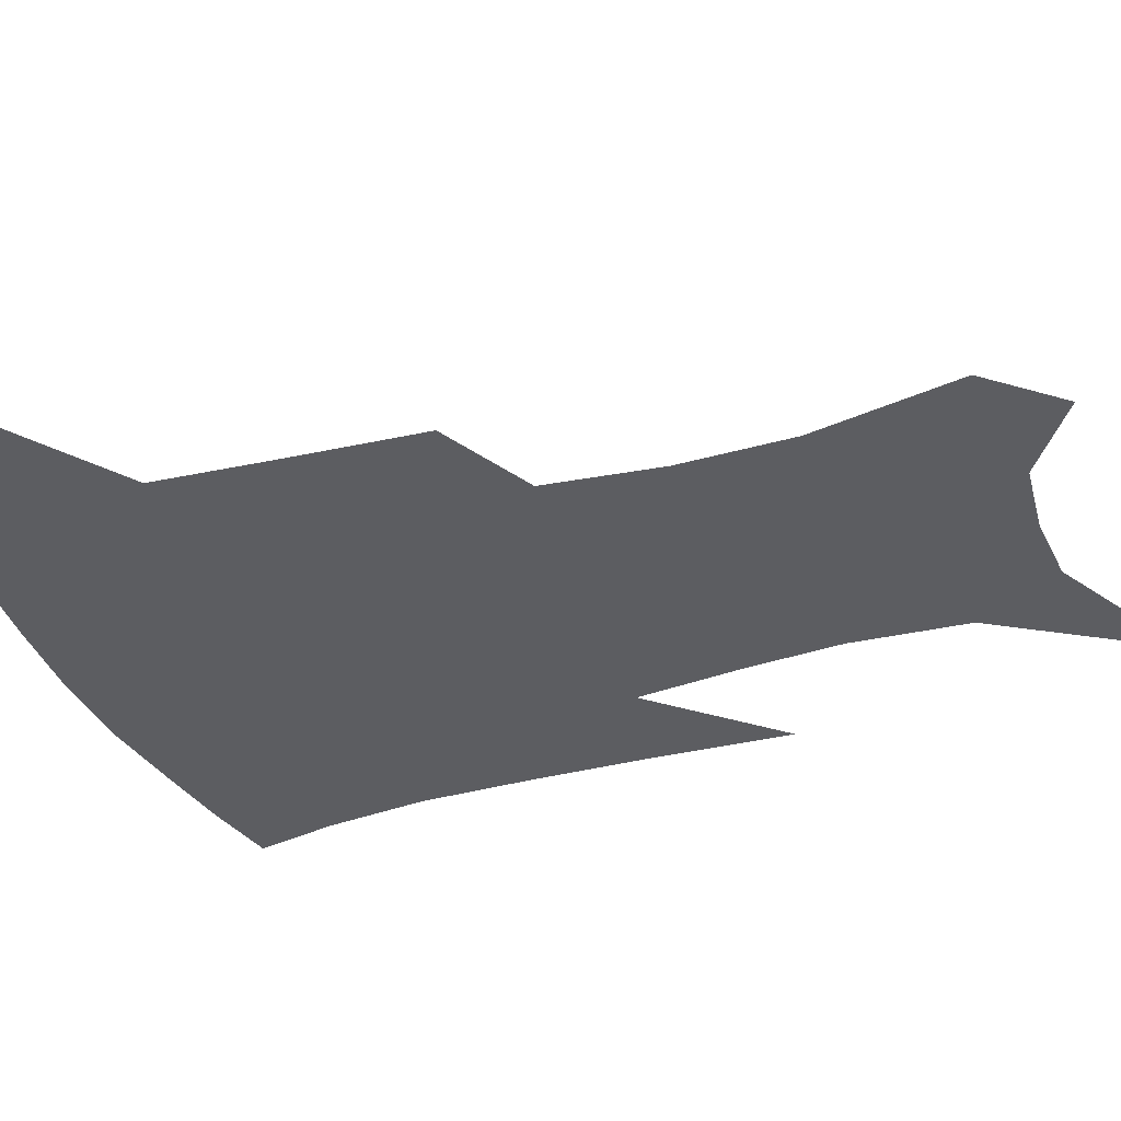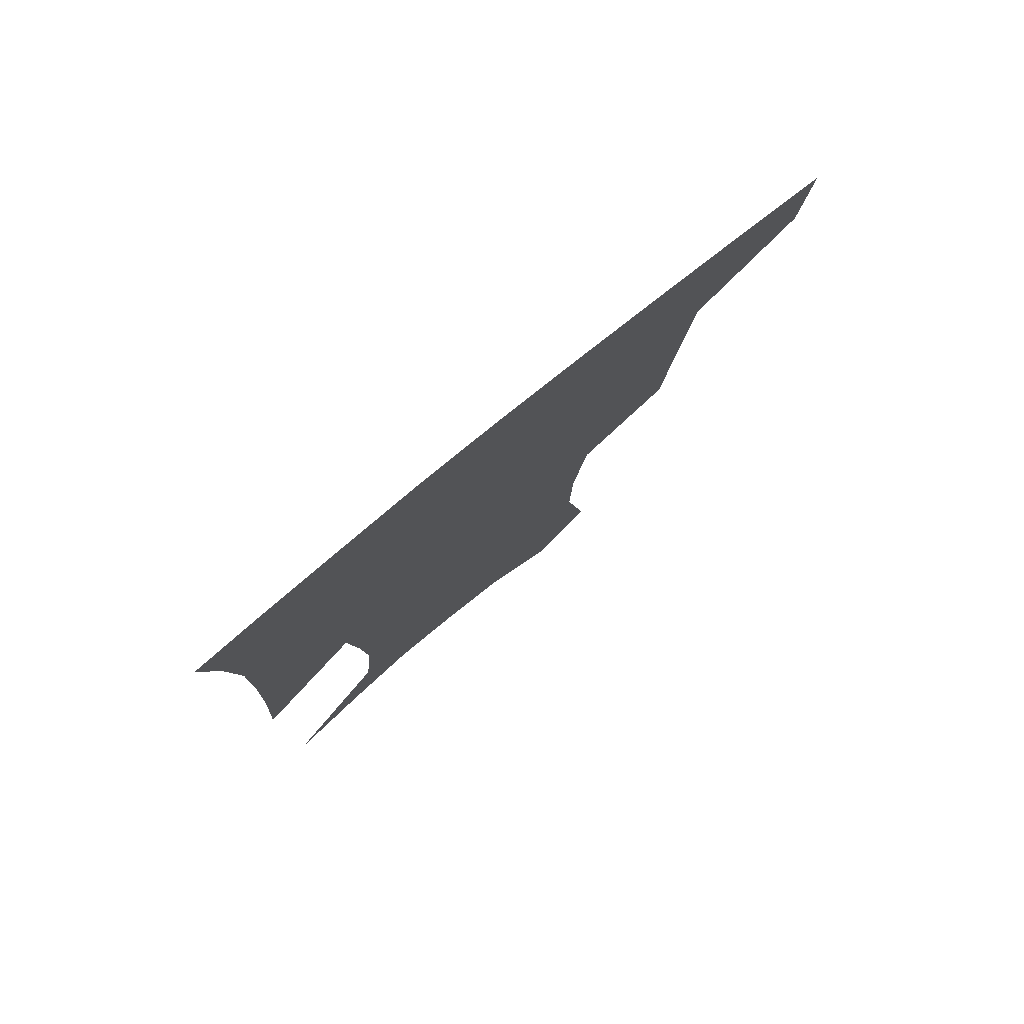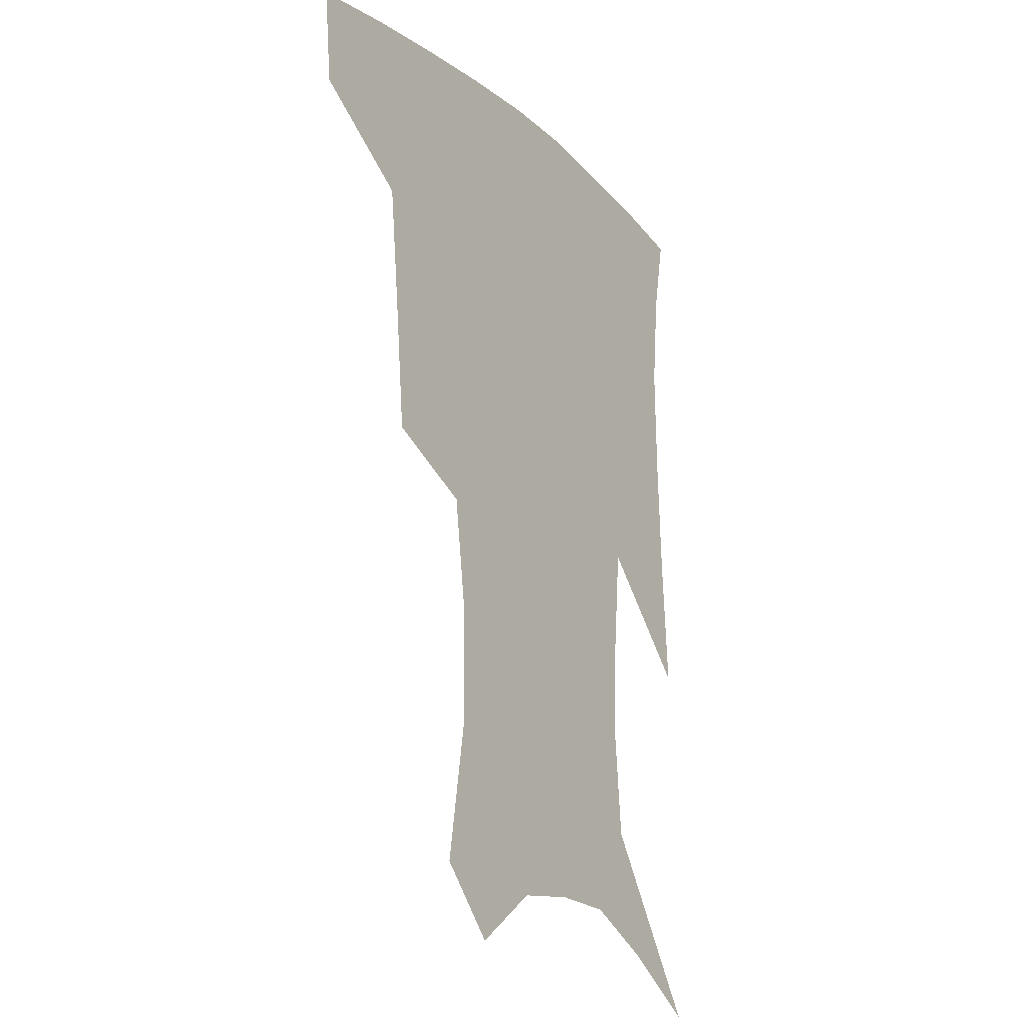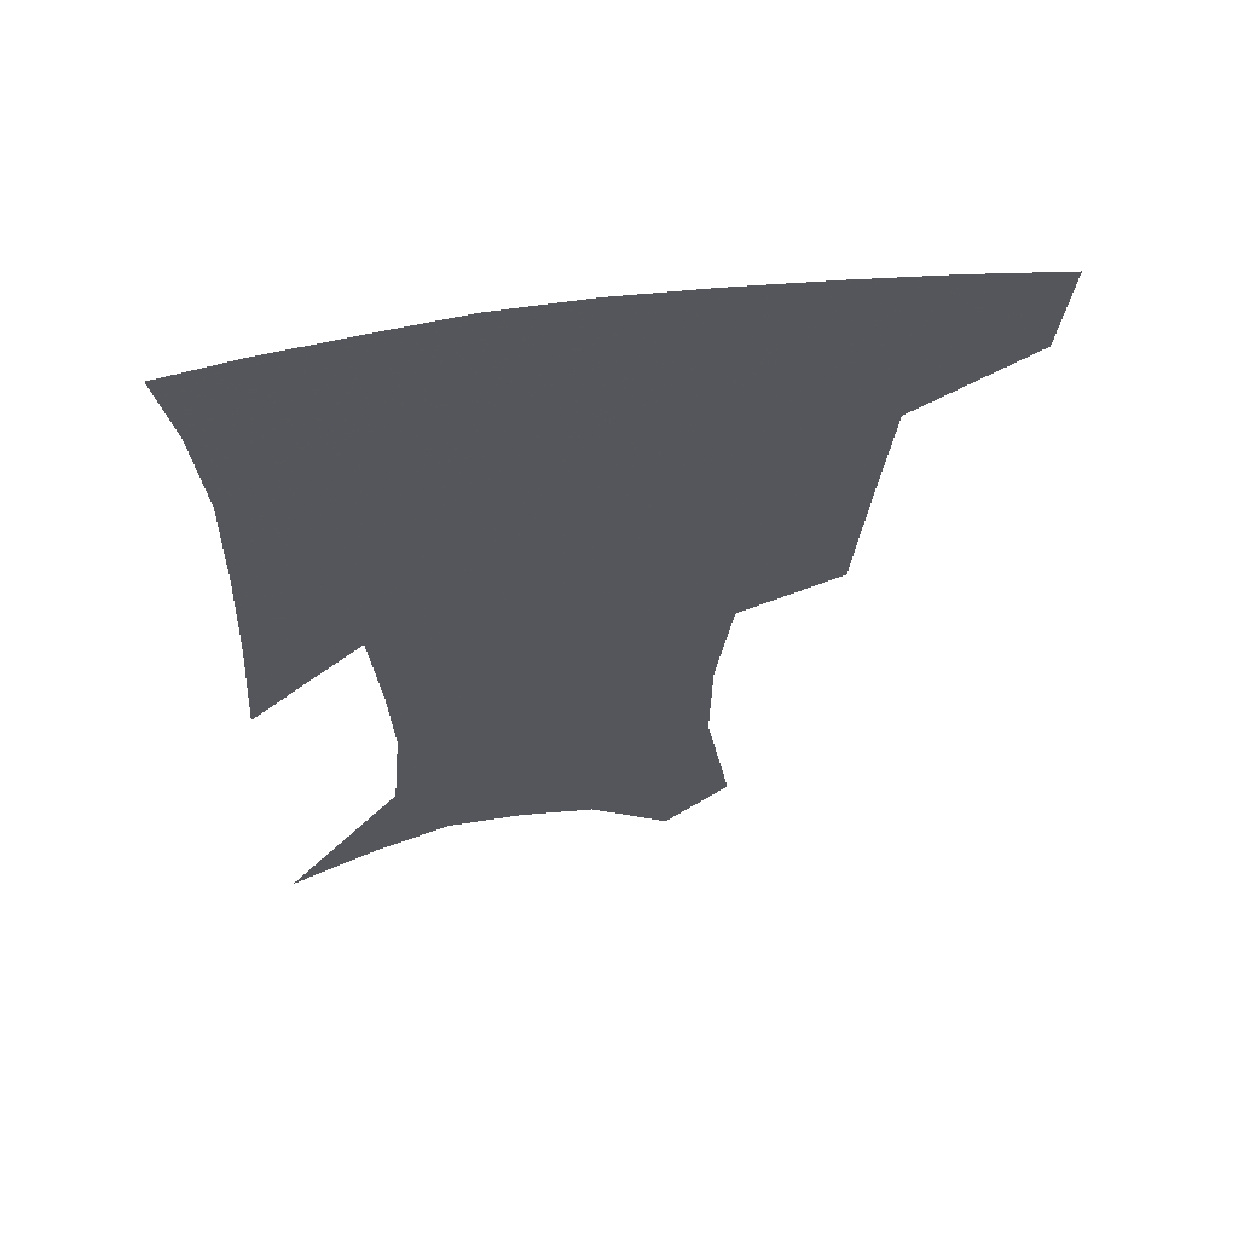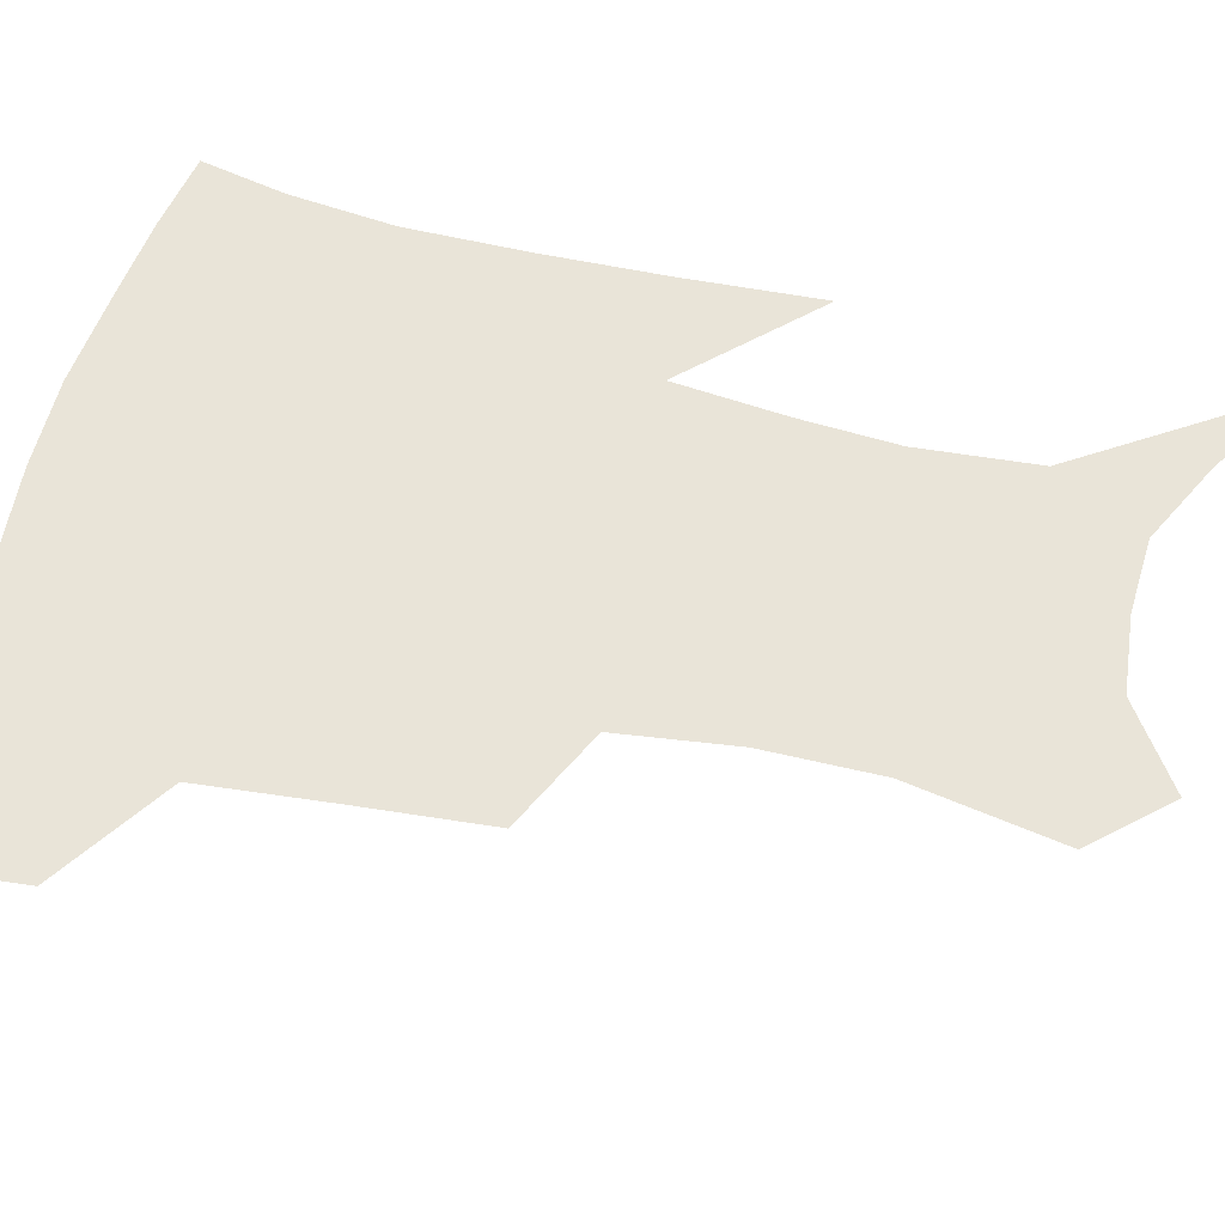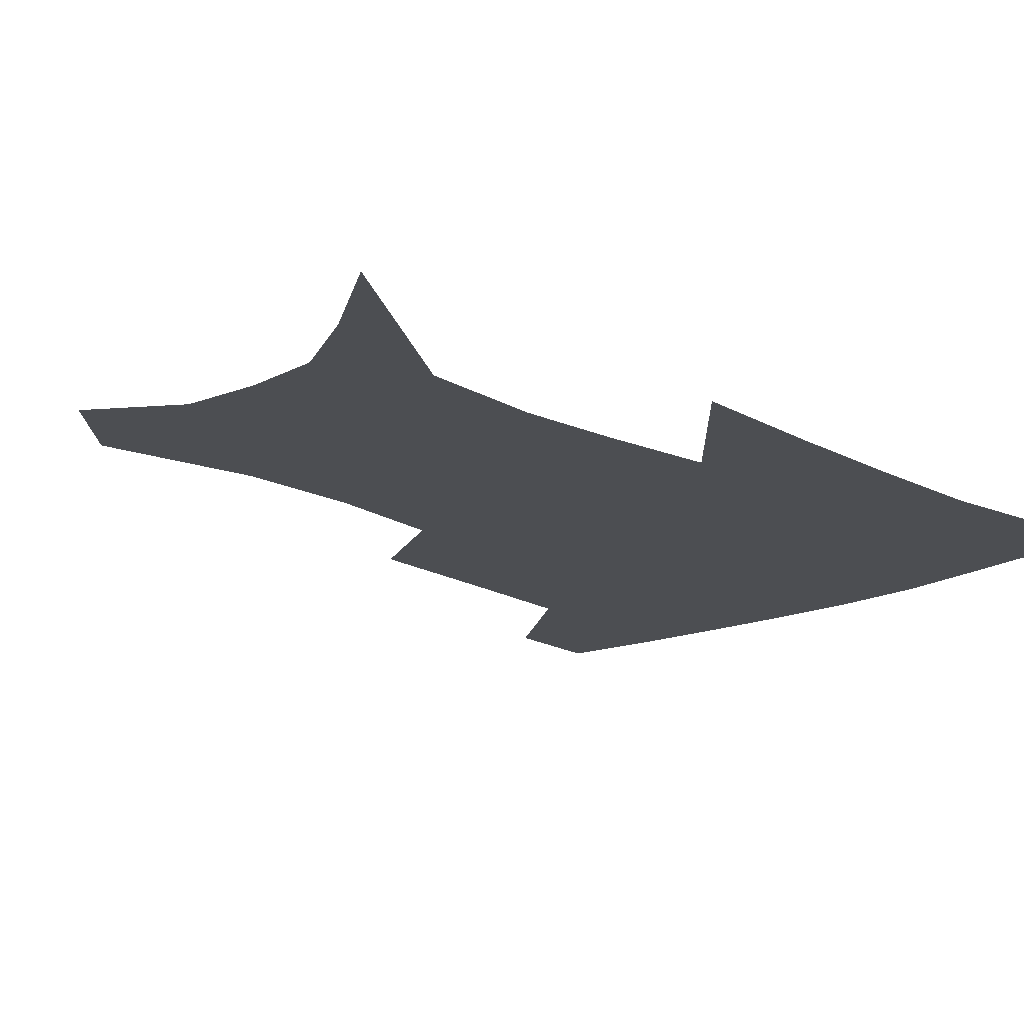
<metadata>
{"format":"obj","ext":"obj","renderer":"f3d","projection":"perspective","resolution":1024,"background":"white","views":[{"elev":-36.4,"azim":-68.6,"up":"+Z"},{"elev":80.0,"azim":140.9,"up":"+Y"},{"elev":-19.8,"azim":-57.1,"up":"+Y"},{"elev":62.0,"azim":171.8,"up":"+Y"},{"elev":60.3,"azim":-75.5,"up":"+Z"},{"elev":-16.9,"azim":45.0,"up":"+Z"}]}
</metadata>
<code>
v 461.3 382.7 0
v 458.4 413.4 0
v 504 278.5 0
v 500.1 319.9 0
v 496.1 358.9 0
v 491.9 389.3 0
v 487.5 418.1 0
v 532.7 145 0
v 540.3 191.7 0
v 539.7 227.4 0
v 534.8 263.6 0
v 529 299.7 0
v 526.2 335.8 0
v 523 365.8 0
v 519.5 393.4 0
v 516.2 421.6 0
v 552.5 123.3 0
v 560.3 175.2 0
v 560.4 207.8 0
v 559.2 246.2 0
v 555.2 277 0
v 552.9 313.2 0
v 551.2 343.7 0
v 549.9 371.2 0
v 547.3 396.8 0
v 544.5 424.4 0
v 576.8 140.9 0
v 579.9 183.8 0
v 579.7 218.2 0
v 578.2 250.6 0
v 575.9 282 0
v 575.1 317.5 0
v 574.7 346.2 0
v 575 373.5 0
v 574.6 398.5 0
v 572.4 426.1 0
v 600.1 143.7 0
v 598.5 184.7 0
v 598.1 218.5 0
v 597.4 254.7 0
v 597.2 288.9 0
v 597 319.4 0
v 597.9 348 0
v 599.3 374.3 0
v 600.5 398.5 0
v 599.8 425.8 0
v 623.1 142.8 0
v 618.3 177.5 0
v 615.8 219.5 0
v 616.8 250.2 0
v 618.7 281 0
v 618.9 314.1 0
v 619.7 347.6 0
v 622.6 372.2 0
v 625.5 397.3 0
v 628.4 422.3 0
v 648.1 130.5 0
v 638.2 171.1 0
v 634.8 208.3 0
v 636.2 238.5 0
v 639.2 273.2 0
v 640.4 308 0
v 642.1 339.3 0
v 645.8 366.6 0
v 649.5 394.5 0
v 654.1 418.9 0
v 676.5 112.4 0
v 675.2 235.9 0
v 672.2 278.8 0
v 670.5 317.5 0
v 669.7 355.4 0
v 672.7 388.1 0
v 677.7 414.3 0
v 691 451 0
f 5 6 1
f 1 6 2
f 6 7 2
f 11 12 3
f 3 12 4
f 12 13 4
f 4 13 5
f 13 14 5
f 5 14 6
f 14 15 6
f 6 15 7
f 15 16 7
f 17 18 8
f 8 18 9
f 18 19 9
f 9 19 10
f 19 20 10
f 10 20 11
f 20 21 11
f 11 21 12
f 21 22 12
f 12 22 13
f 22 23 13
f 13 23 14
f 23 24 14
f 14 24 15
f 24 25 15
f 15 25 16
f 25 26 16
f 17 27 18
f 27 28 18
f 18 28 19
f 28 29 19
f 19 29 20
f 29 30 20
f 20 30 21
f 30 31 21
f 21 31 22
f 31 32 22
f 22 32 23
f 32 33 23
f 23 33 24
f 33 34 24
f 24 34 25
f 34 35 25
f 25 35 26
f 35 36 26
f 27 37 28
f 37 38 28
f 28 38 29
f 38 39 29
f 29 39 30
f 39 40 30
f 30 40 31
f 40 41 31
f 31 41 32
f 41 42 32
f 32 42 33
f 42 43 33
f 33 43 34
f 43 44 34
f 34 44 35
f 44 45 35
f 35 45 36
f 45 46 36
f 37 47 38
f 47 48 38
f 38 48 39
f 48 49 39
f 39 49 40
f 49 50 40
f 40 50 41
f 50 51 41
f 41 51 42
f 51 52 42
f 42 52 43
f 52 53 43
f 43 53 44
f 53 54 44
f 44 54 45
f 54 55 45
f 45 55 46
f 55 56 46
f 47 57 48
f 57 58 48
f 48 58 49
f 58 59 49
f 49 59 50
f 59 60 50
f 50 60 51
f 60 61 51
f 51 61 52
f 61 62 52
f 52 62 53
f 62 63 53
f 53 63 54
f 63 64 54
f 54 64 55
f 64 65 55
f 55 65 56
f 65 66 56
f 57 67 58
f 61 68 62
f 68 69 62
f 62 69 63
f 69 70 63
f 63 70 64
f 70 71 64
f 64 71 65
f 71 72 65
f 65 72 66
f 72 73 66

</code>
